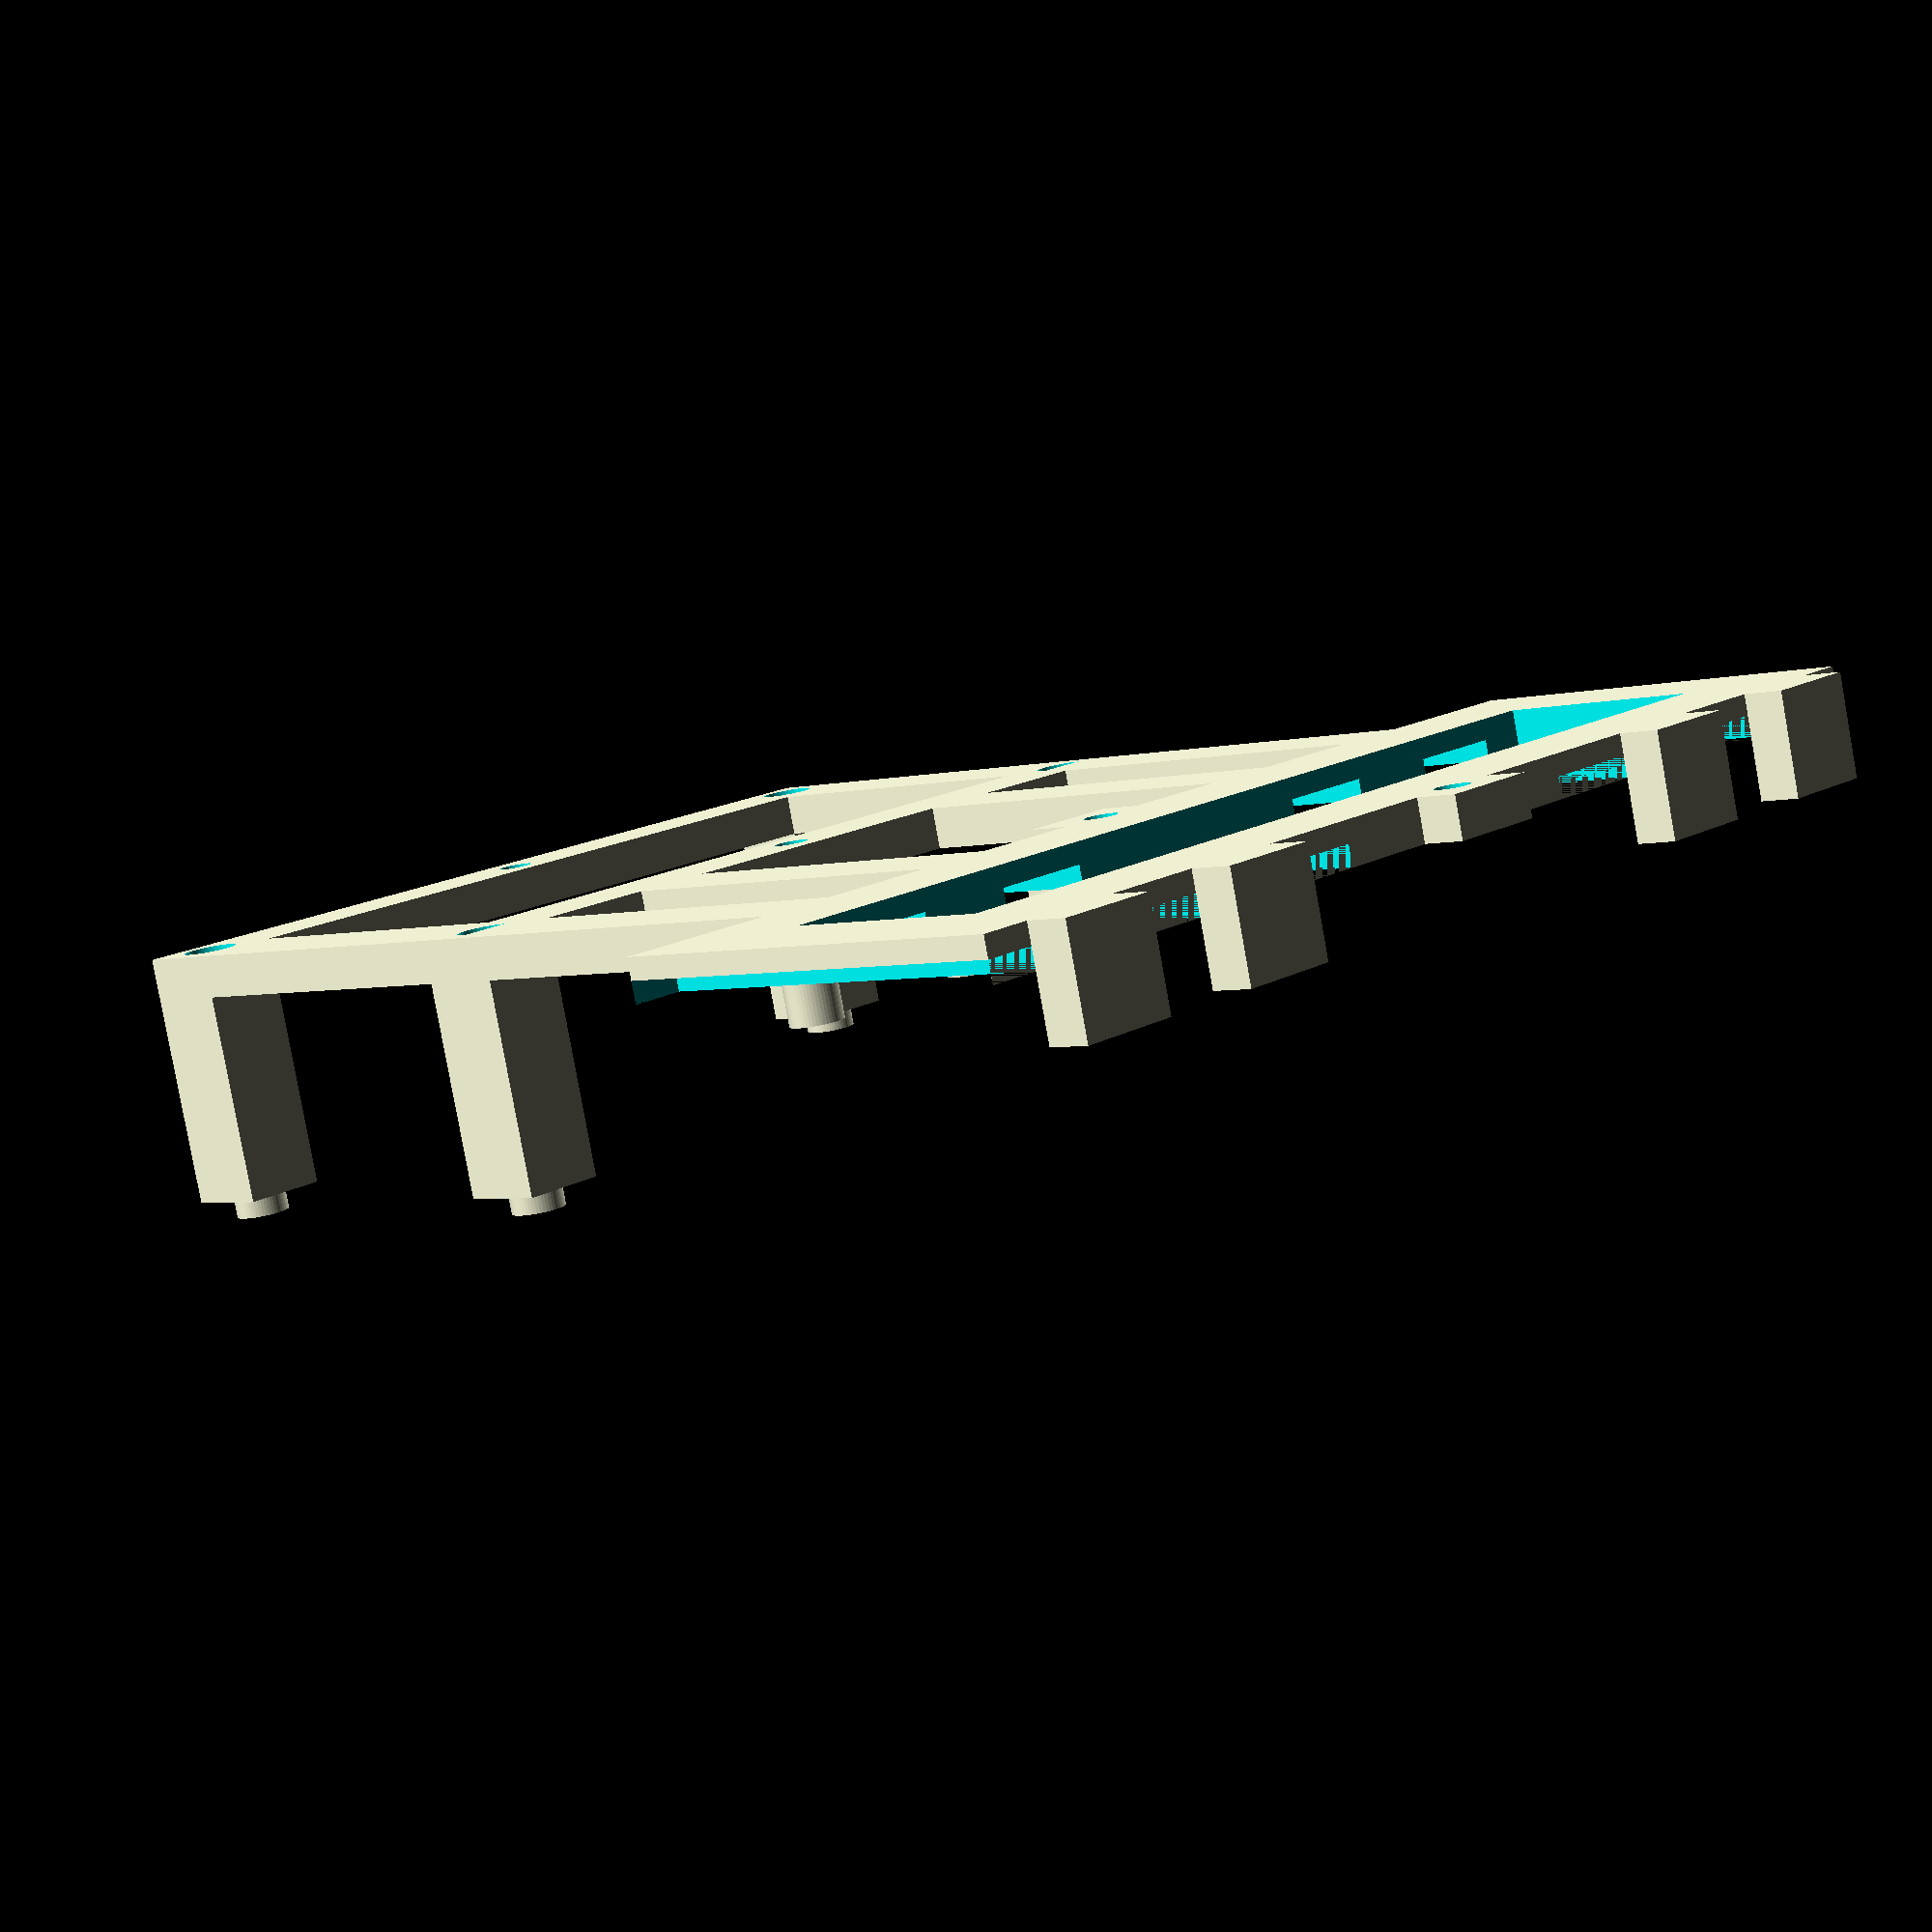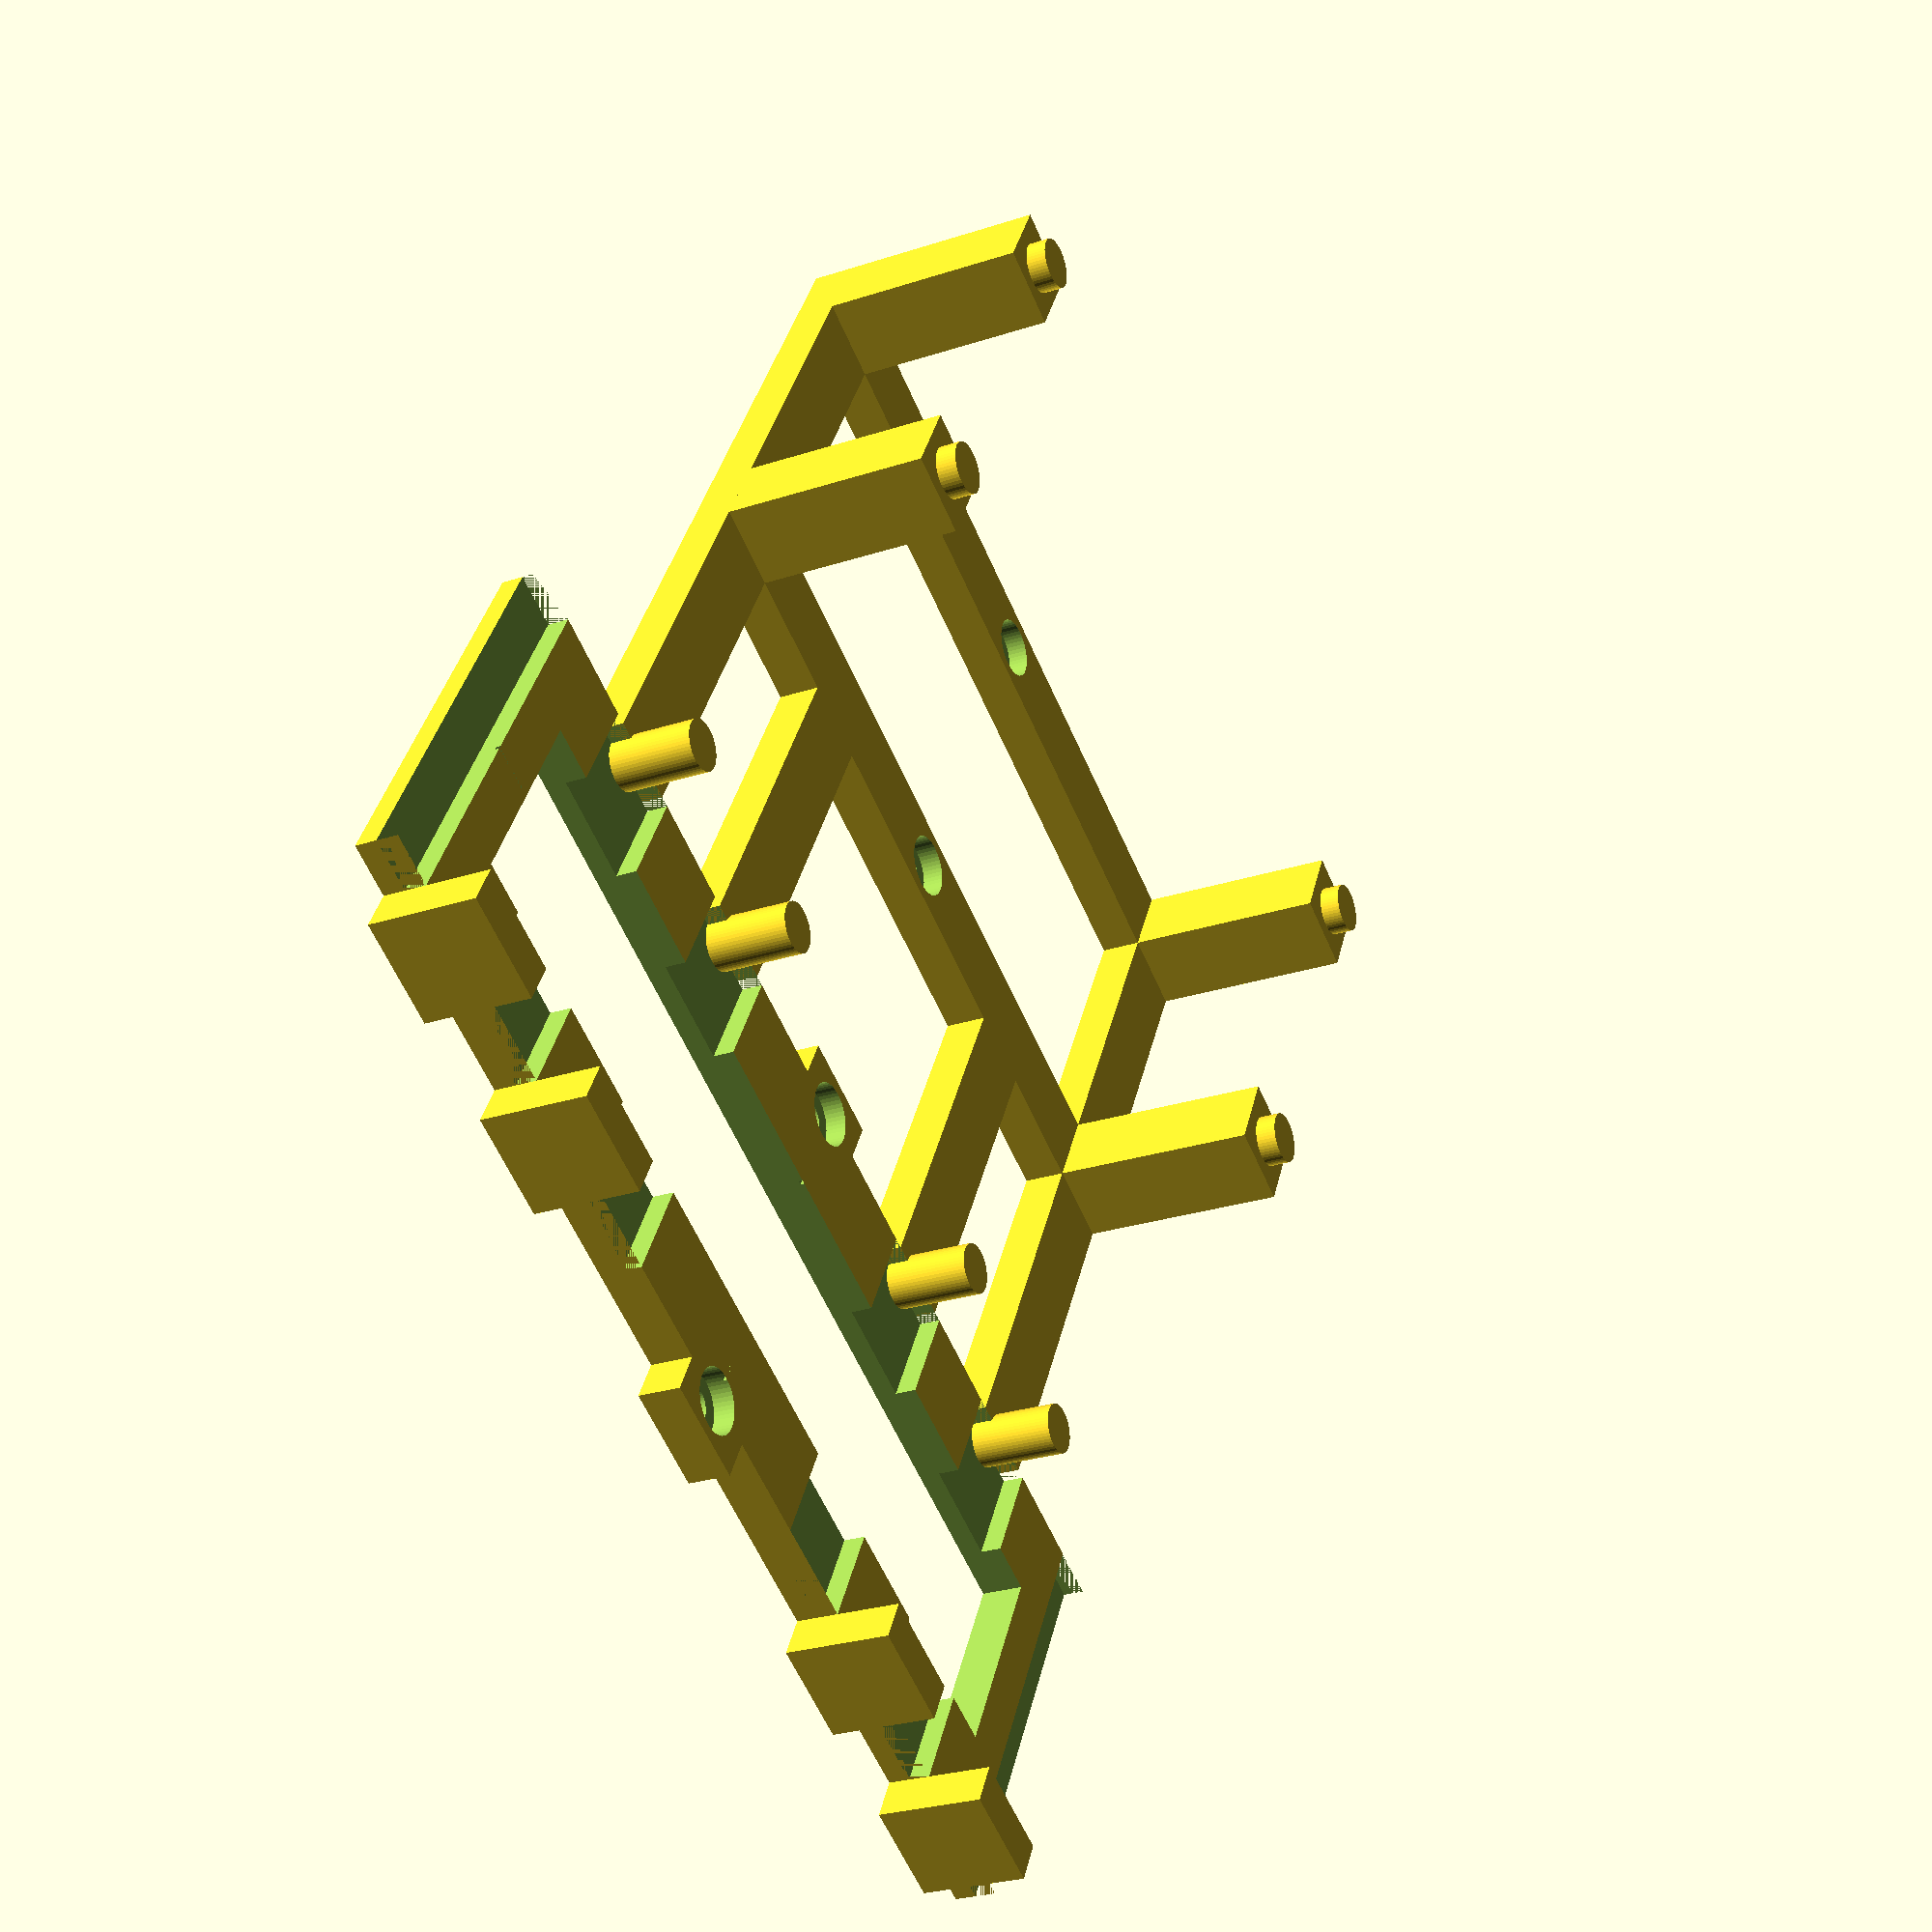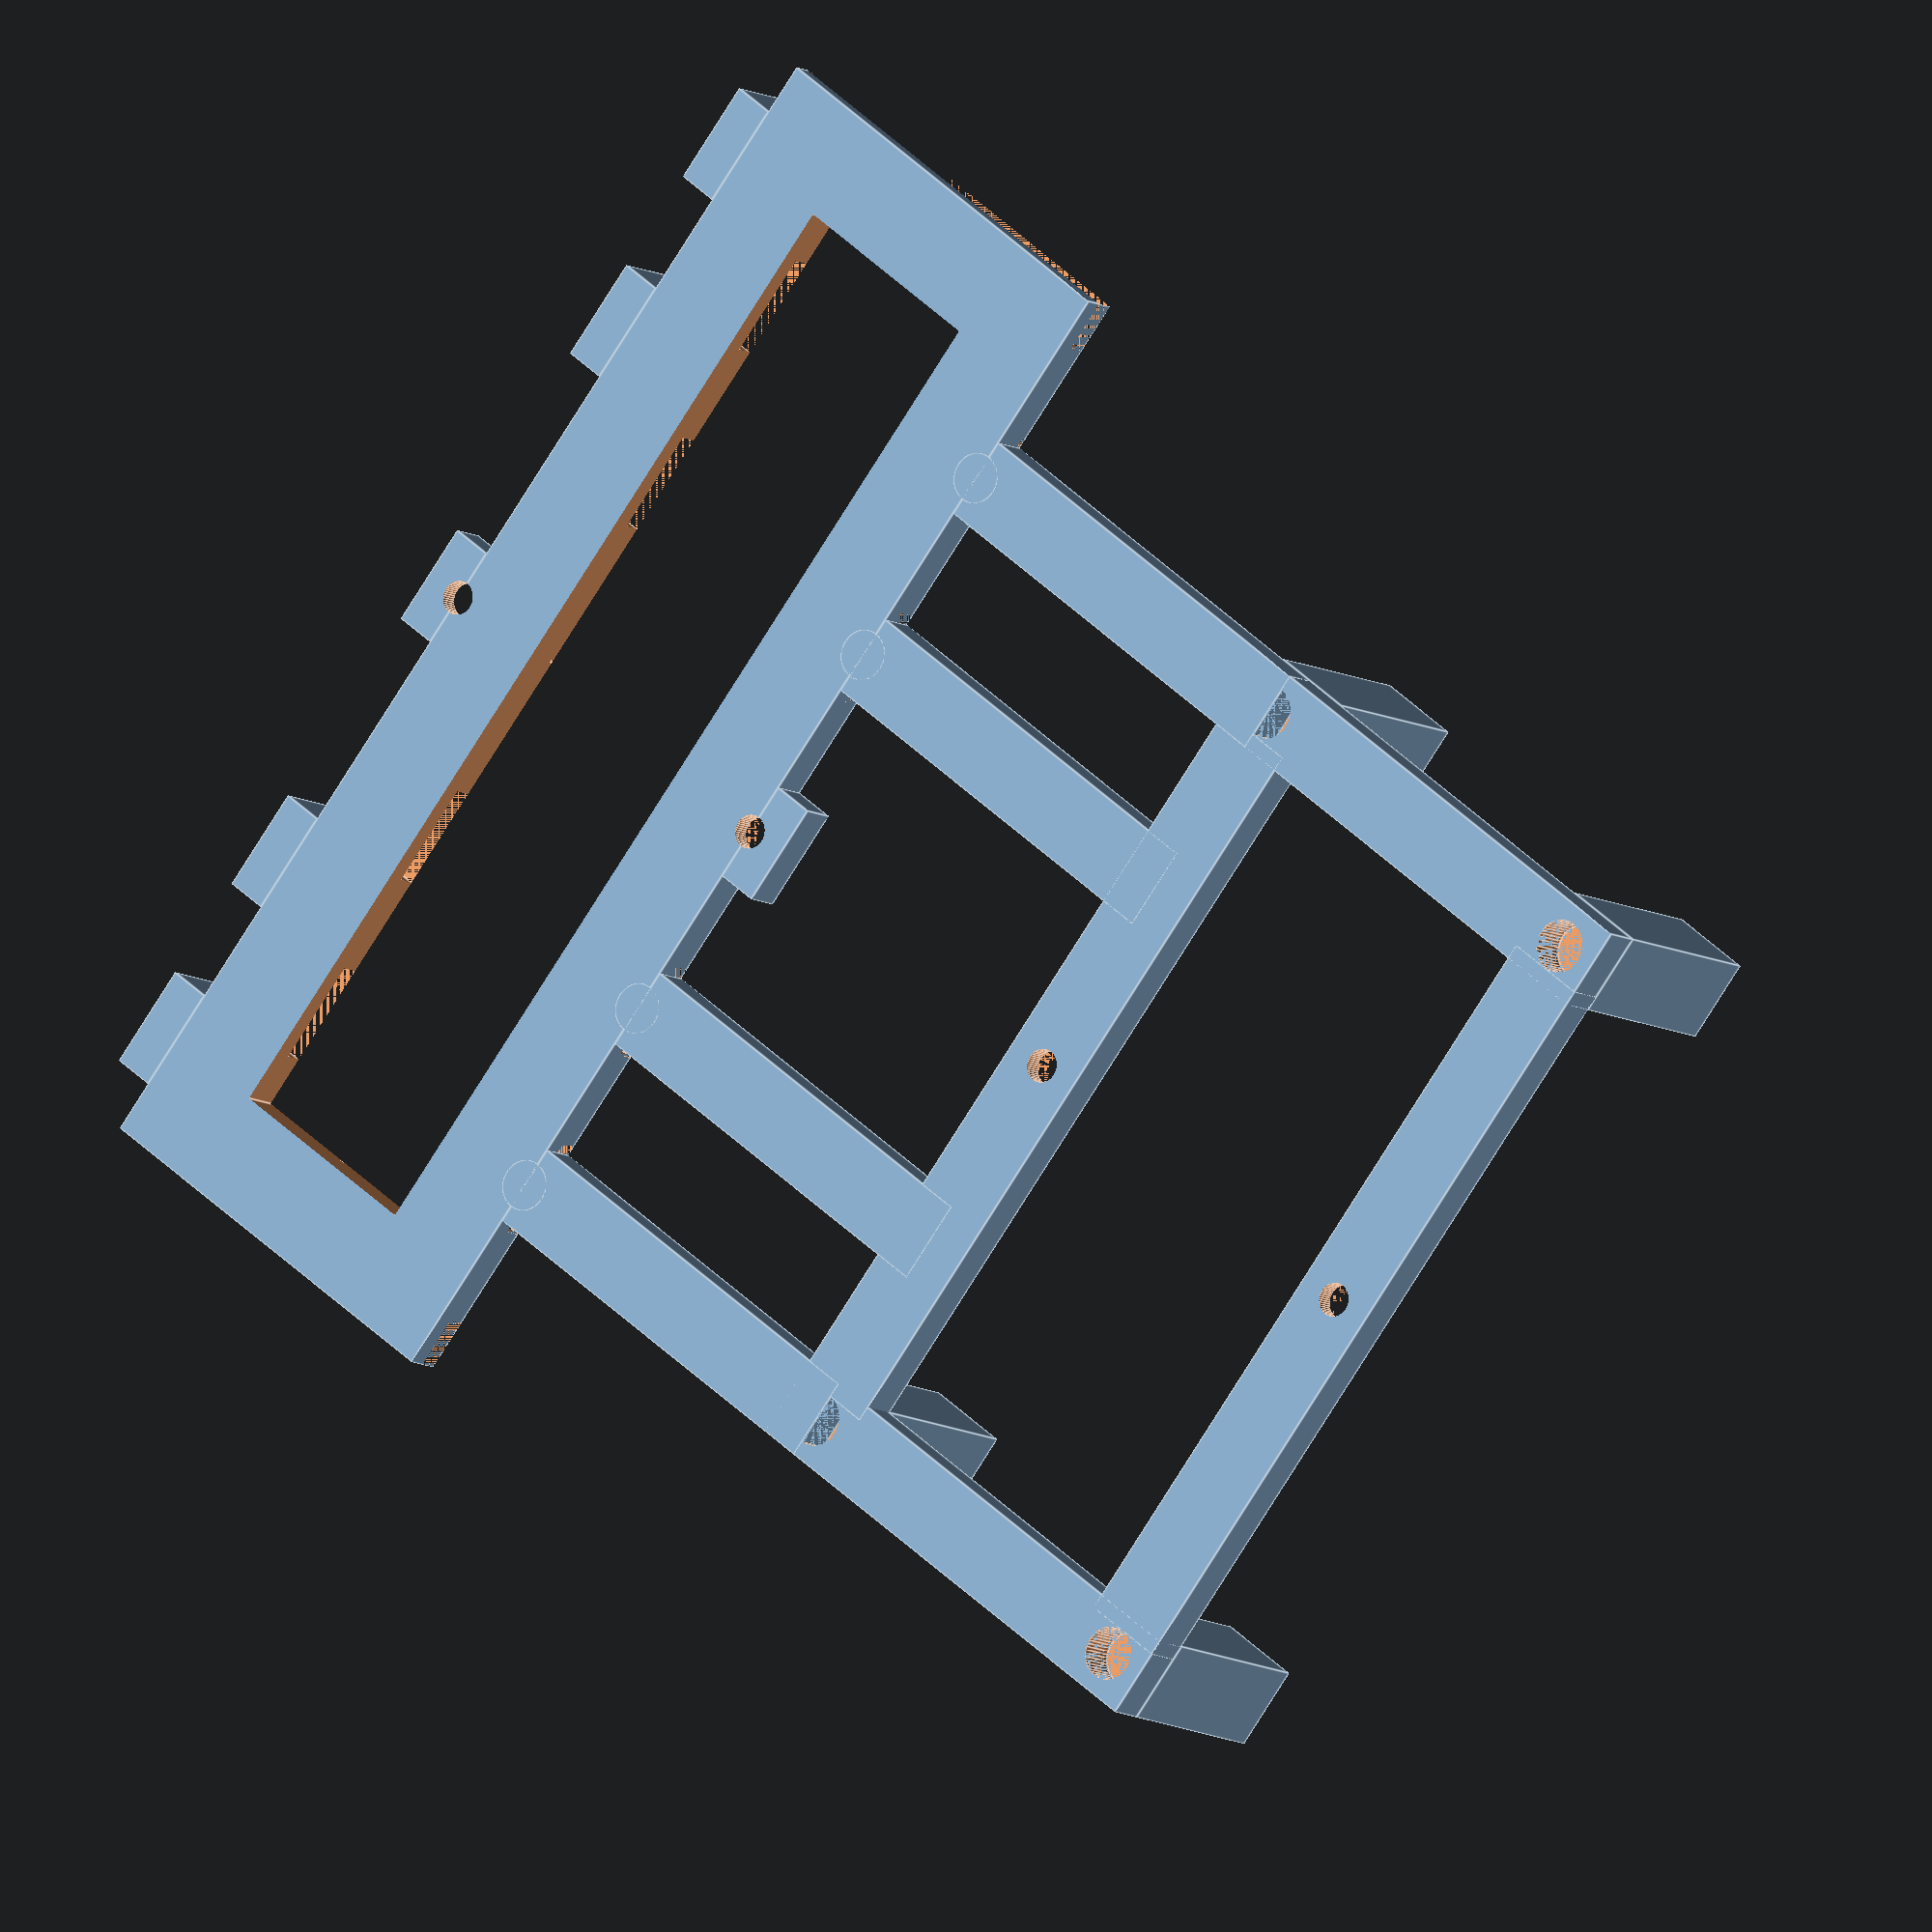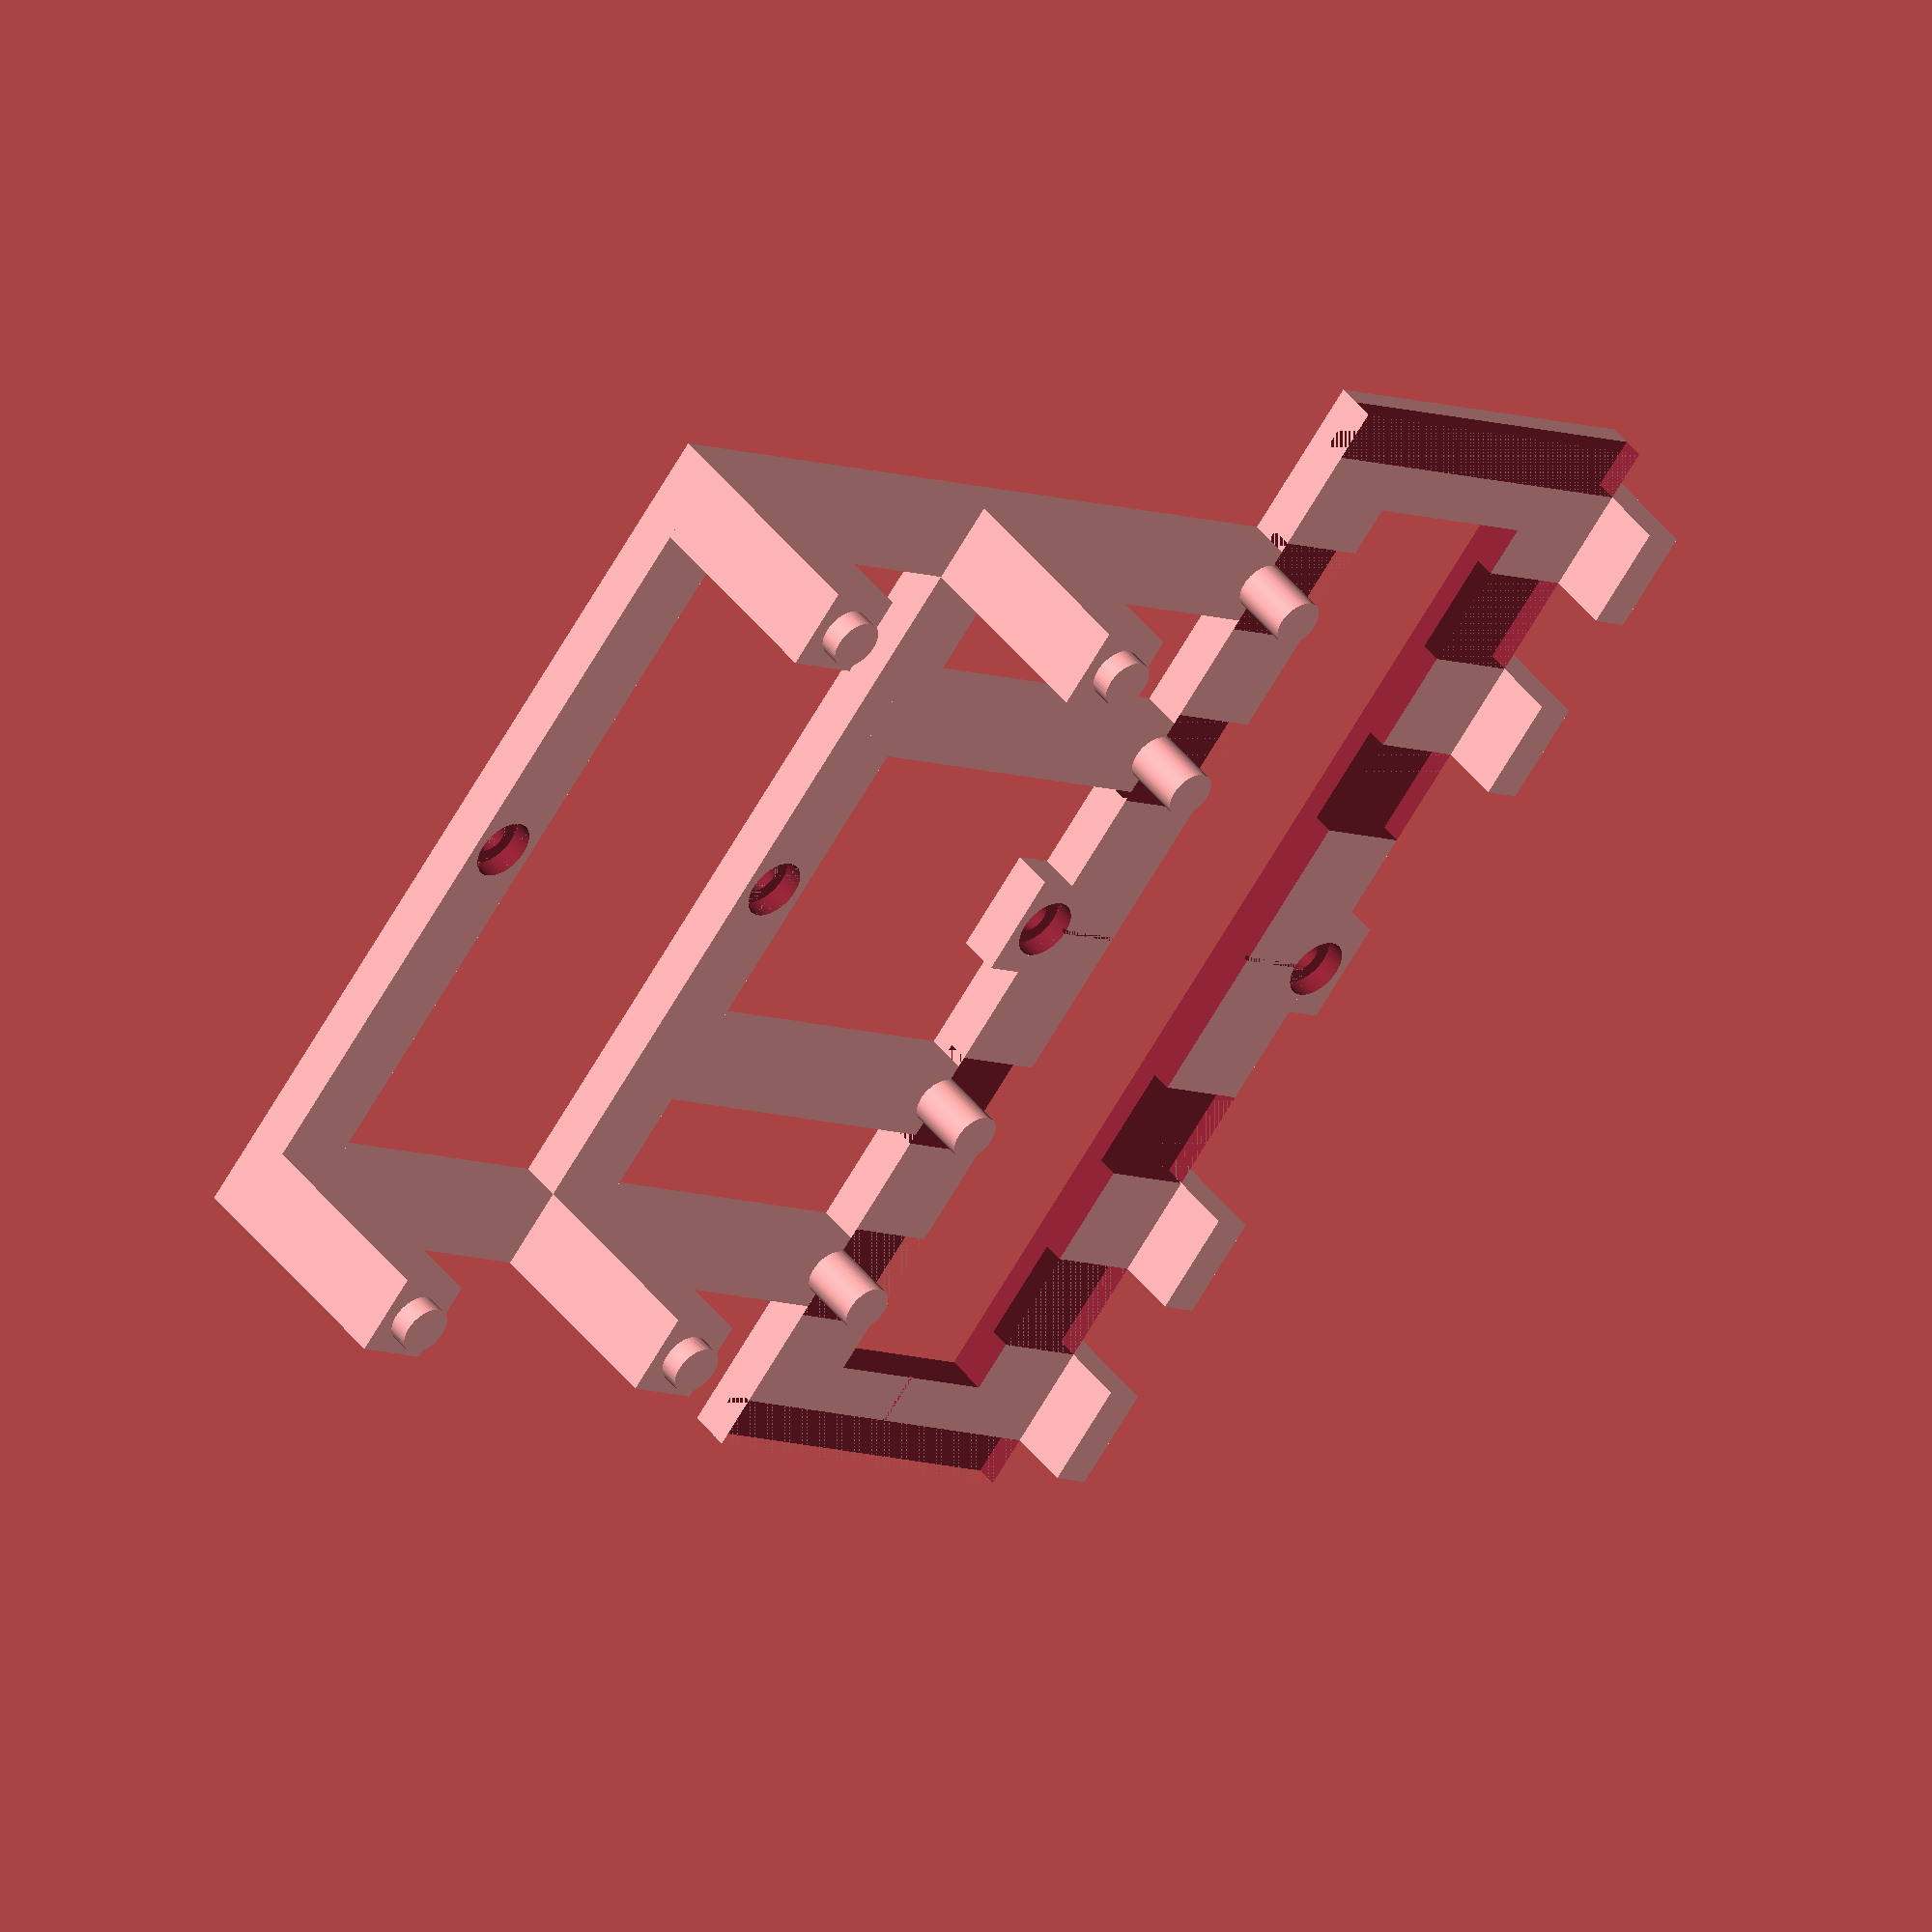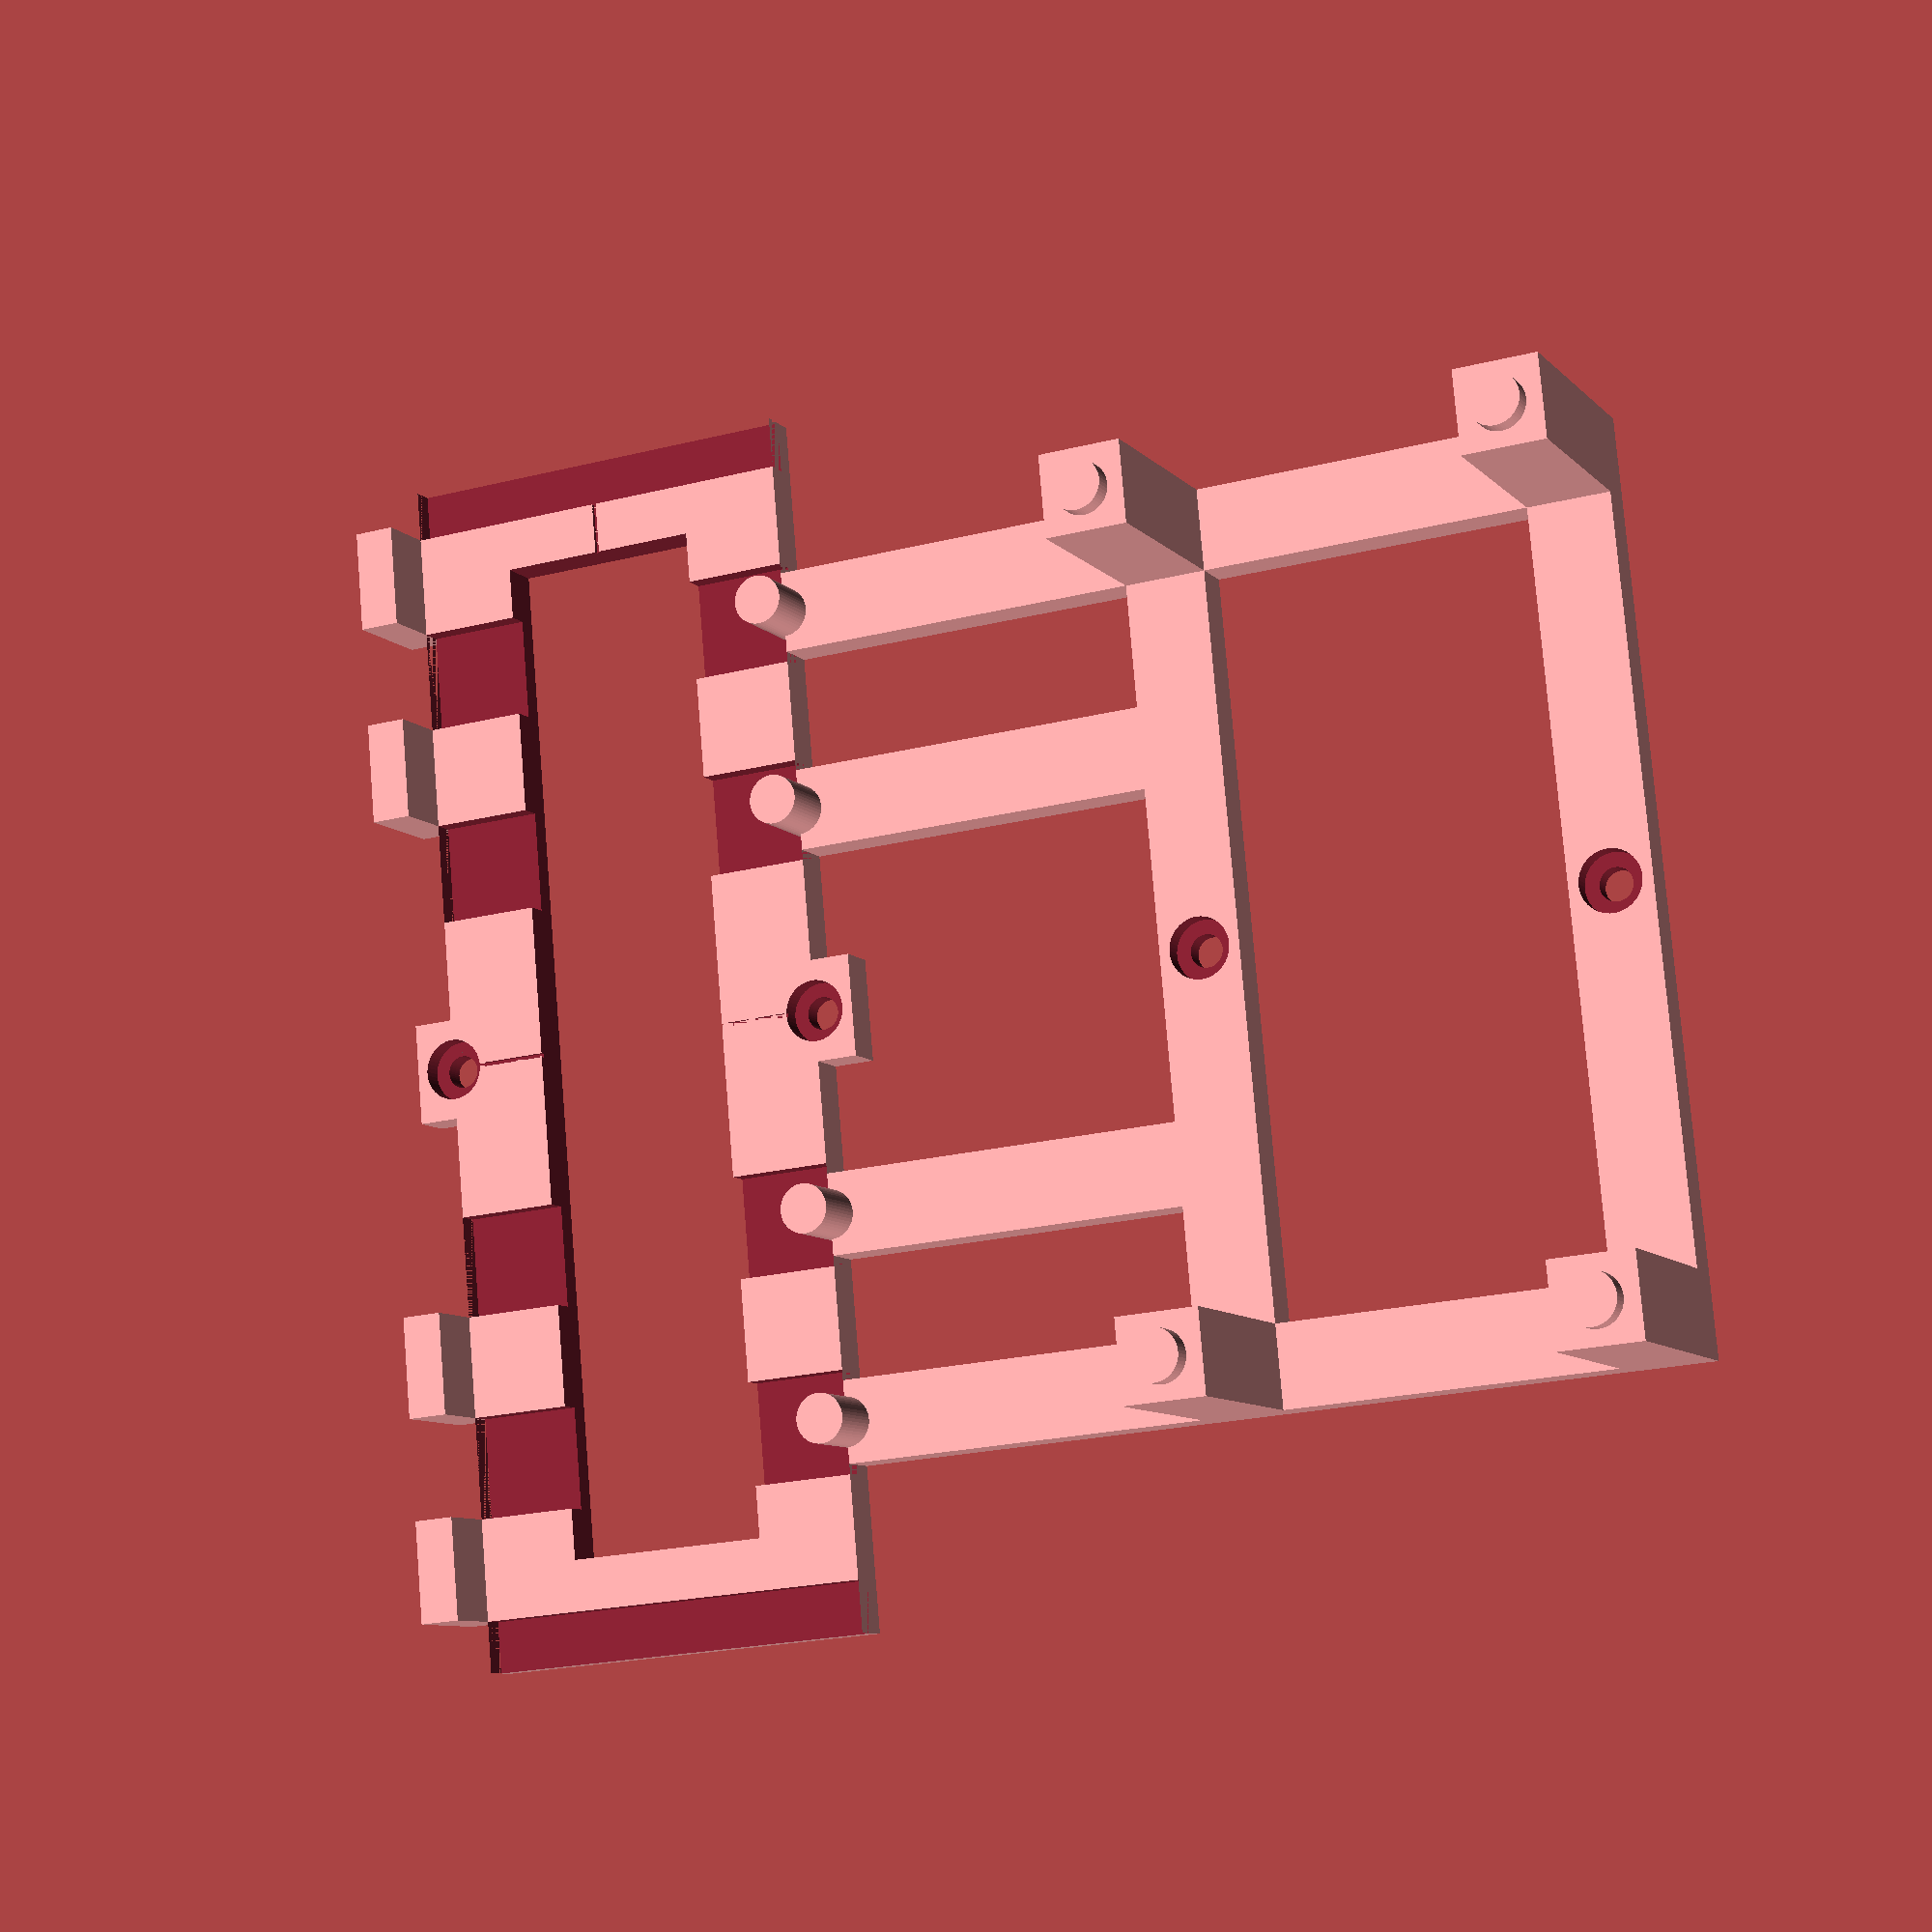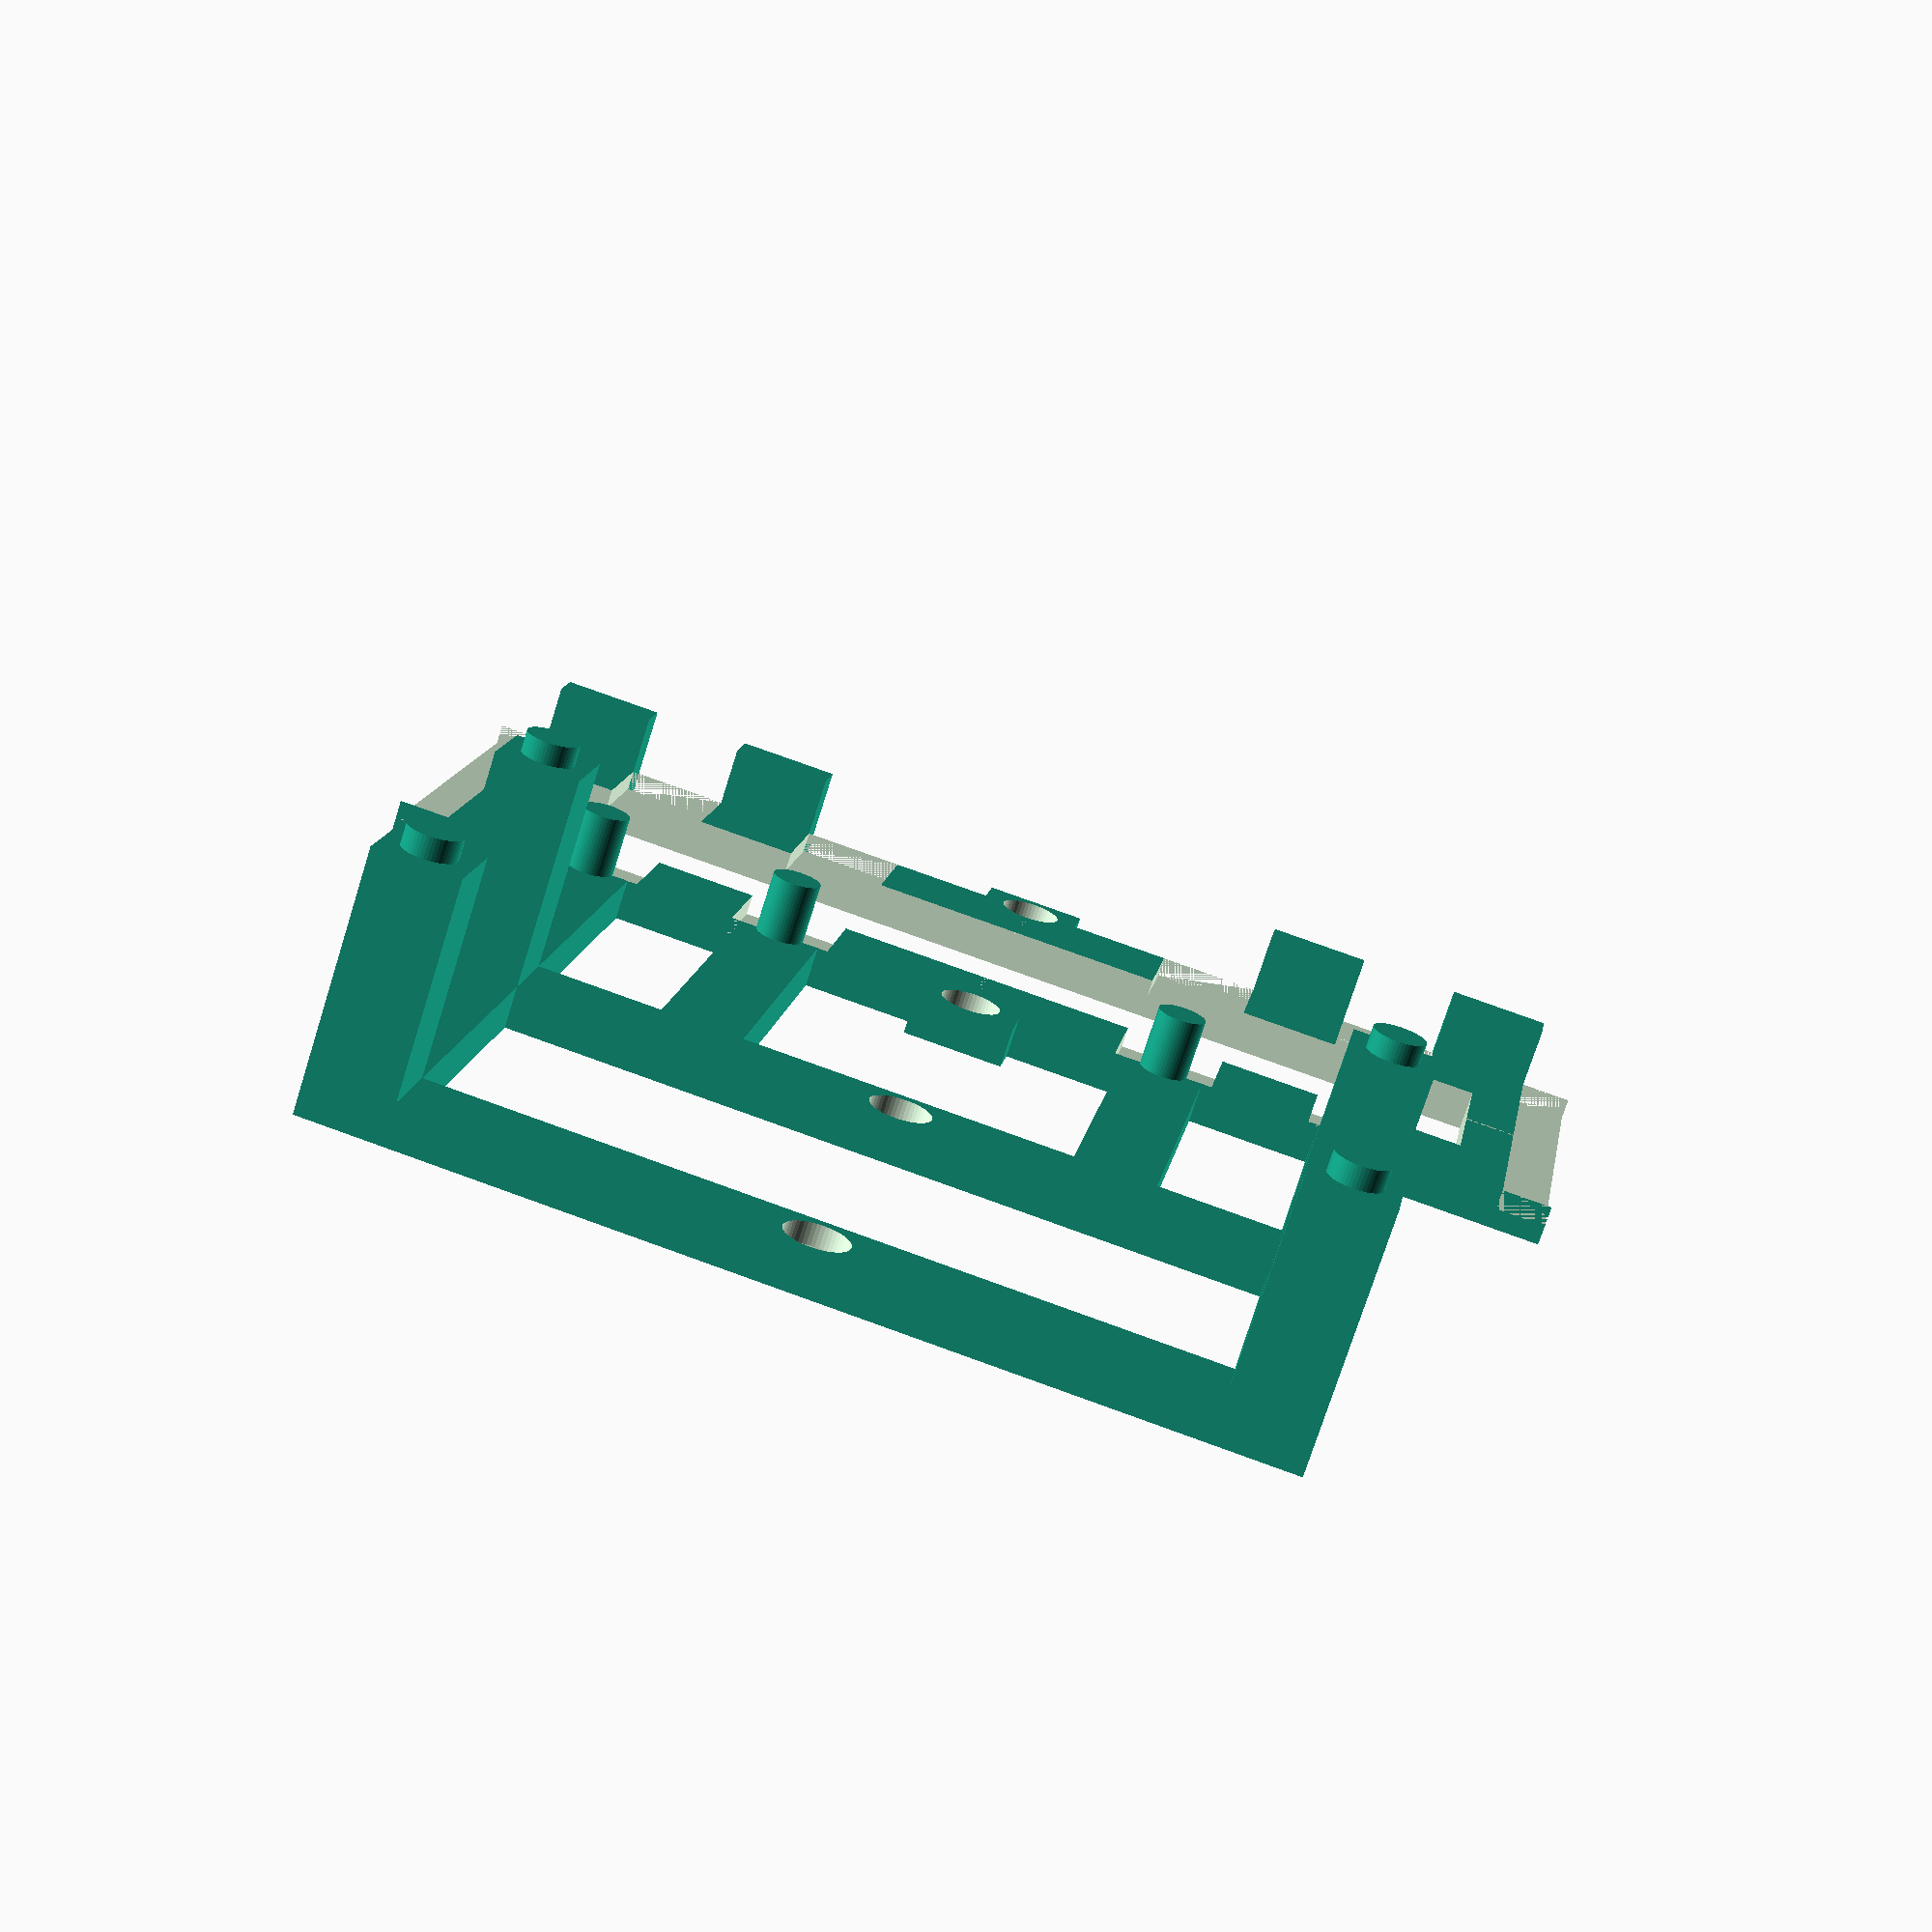
<openscad>

module support(){
difference(){
    union(){
        //bottom 4mm
        translate([0,0, -4/2])cube([8, 40+8, 4],center=true);
        //middle 20mm
        translate([0,-20, 10])cube([8, 8, 20],center=true);
        translate([0, 20, 10])cube([8, 8, 20],center=true);
        //top 4mm
        translate([0,-20,20+2/2])cylinder(2, r=2.5,center=true,$fn=50);
        translate([0, 20,20+2/2])cylinder(2, r=2.5,center=true,$fn=50);
    }
    //bottom
    translate([0,-20, -2])cylinder(4.01, r=2.5,center=true,$fn=50);
    translate([0, 20, -2])cylinder(4.01, r=2.5,center=true,$fn=50);
}
}

module botone(){
    //left
    difference(){
        translate([-40, 0, 0])support();
        translate([-40-5+2.5/2,0, 0])cube([2.51,100,100],center=true);
    }
/*    difference(){
    translate([-50, 0, -4/2])cube([20+8, 8, 4],center=true);
    translate([-60, 0, 0])cylinder(10, r=1.6,center=true,$fn=50);
    translate([-40, 0, 0])cylinder(10, r=1.6,center=true,$fn=50);
    }*/

    //right
    difference(){
    translate([ 40, 0, 0])support();
        translate([40+5-2.5/2,0, 0])cube([2.51,100,100],center=true);
    }
/*    difference(){
    translate([50, 0, -4/2])cube([20+8, 8, 4],center=true);
    translate([60, 0, 0])cylinder(10, r=1.6,center=true,$fn=50);
    translate([40, 0, 0])cylinder(10, r=1.6,center=true,$fn=50);
    }*/

    //near
    difference(){
    translate([0,-20, -4/2])cube([75, 8, 4],center=true);
    translate([0,-20, 0])cylinder(10, r=1.6,center=true,$fn=50);
    translate([-20, -20+5, 0])cube([20, 5, 10],center=true);
    translate([ 20, -20+5, 0])cube([20, 5, 10],center=true);
    }
    difference(){
    translate([0, -40, -4/2])cube([8, 40+8, 4],center=true);
    translate([0, -20, 0])cylinder(10, r=1.6,center=true,$fn=50);
    translate([0, -60, 0])cylinder(10, r=1.6,center=true,$fn=50);
    }

    //far
    difference(){
    translate([0, 20, -4/2])cube([75, 8, 4],center=true);
    translate([0, 20, 0])cylinder(10, r=1.6,center=true,$fn=50);
    translate([-20, 20-5, 0])cube([20, 5, 10],center=true);
    translate([ 20, 20-5, 0])cube([20, 5, 10],center=true);
    }
    difference(){
    translate([0, 40, -4/2])cube([8, 40+8, 4],center=true);
    translate([0, 20, 0])cylinder(10, r=1.6,center=true,$fn=50);
    translate([0, 60, 0])cylinder(10, r=1.6,center=true,$fn=50);
    }
}

module topone(){
    //left
    difference(){
    translate([-40, 40, 0])support();
    }

    //right
    difference(){
    translate([ 40, 40, 0])support();
    }

    //near
    difference(){
    translate([0, 20, -4/2])cube([75, 8, 4],center=true);
    translate([0, 20, 0])cylinder(10, r=1.6,center=true,$fn=50);
    translate([0, 20, -2/2])cylinder(2.01, r=3,center=true,$fn=50);
    }

    //far
    difference(){
    translate([0, 60, -4/2])cube([75, 8, 4],center=true);
    translate([0, 60, 0])cylinder(10, r=1.6,center=true,$fn=50);
    translate([0, 60, -2/2])cylinder(2.01, r=3,center=true,$fn=50);
    }

    //center
    translate([-40, 0, -4/2])cube([8, 40, 4],center=true);
    translate([-20, 0, -4/2])cube([8, 40, 4],center=true);
    translate([ 20, 0, -4/2])cube([8, 40, 4],center=true);
    translate([ 40, 0, -4/2])cube([8, 40, 4],center=true);

    //batt
    difference(){
        translate([0, -40, -4/2])cube([120, 40, 4],center=true);

        translate([-40, -40, 0-0.2])cube([120, 0.4, 0.4],center=true);
        translate([0, -40, 0-0.2])cube([0.4, 40, 0.4],center=true);

        translate([0, -40, -4/2])cube([100, 20, 10],center=true);

        translate([-60,-40, -2/2])cube([10, 40, 2.01],center=true);
        translate([-40,-40, -2/2])cube([10, 40, 2.01],center=true);
        translate([-20,-40, -2/2])cube([10, 40, 2.01],center=true);
        translate([ 20,-40, -2/2])cube([10, 40, 2.01],center=true);
        translate([ 40,-40, -2/2])cube([10, 40, 2.01],center=true);
        translate([ 60,-40, -2/2])cube([10, 40, 2.01],center=true);

        translate([0, -20, -2/2])cylinder(2.01, r=3,center=true,$fn=50);
        translate([0, -20, 0])cylinder(10, r=1.6,center=true,$fn=50);

        translate([0, -40, -1])cylinder(2.01, r=3,center=true,$fn=50);
        translate([0, -40, 0])cylinder(10, r=1.6,center=true,$fn=50);

        translate([0, -60, -1])cylinder(2.01, r=3,center=true,$fn=50);
        translate([0, -60, 0])cylinder(10, r=1.6,center=true,$fn=50);
    }

    //extra
    difference(){
    translate([0, -20+4/2, -4+4/2])cube([10, 4, 4],center=true);
    translate([0, -20, -2+10/2])cylinder(10, r=3,center=true,$fn=50);
    translate([0, -20, 0])cylinder(10, r=1.6,center=true,$fn=50);
    }
    difference(){
    translate([0, -60-4/2, -4+4/2])cube([10, 4, 4],center=true);
    translate([0, -60, -2+10/2])cylinder(10, r=3,center=true,$fn=50);
    translate([0, -60, 0])cylinder(10, r=1.6,center=true,$fn=50);
    }

    translate([-20, -20, -4+10/2])cylinder(10, r=2.4,center=true,$fn=50);
    translate([-40, -20, -4+10/2])cylinder(10, r=2.4,center=true,$fn=50);
    translate([20, -20, -4+10/2])cylinder(10, r=2.4,center=true,$fn=50);
    translate([40, -20, -4+10/2])cylinder(10, r=2.4,center=true,$fn=50);

    translate([-50, -60-4/2, -4+10/2])cube([10, 4, 10],center=true);
    translate([-30, -60-4/2, -4+10/2])cube([10, 4, 10],center=true);
    translate([ 30, -60-4/2, -4+10/2])cube([10, 4, 10],center=true);
    translate([ 50, -60-4/2, -4+10/2])cube([10, 4, 10],center=true);
}

topone();
</openscad>
<views>
elev=82.6 azim=47.5 roll=190.2 proj=p view=wireframe
elev=207.2 azim=208.8 roll=243.2 proj=p view=solid
elev=188.3 azim=52.3 roll=329.7 proj=o view=edges
elev=133.3 azim=128.5 roll=215.9 proj=o view=wireframe
elev=189.1 azim=264.9 roll=156.5 proj=p view=wireframe
elev=253.4 azim=9.6 roll=197.5 proj=p view=solid
</views>
